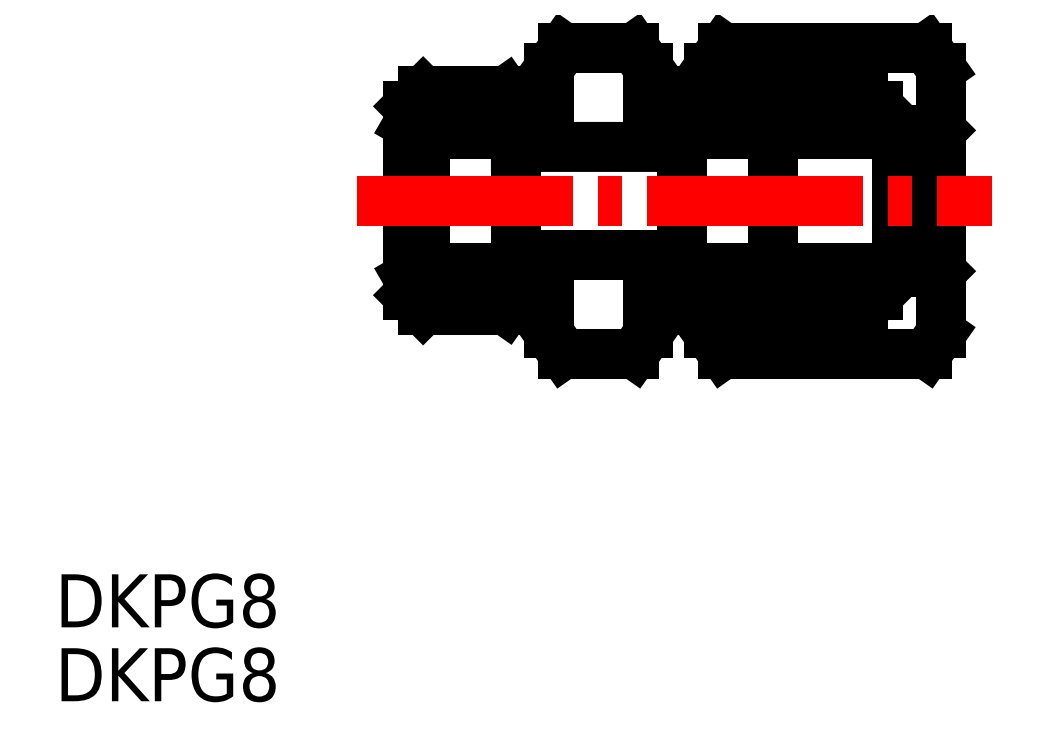
<metadata>
{"format":"dxf","ext":"dxf","renderer":"ezdxf+matplotlib","layout":"modelspace","background":"white","min_lineweight":24,"dpi":150}
</metadata>
<code>
0
SECTION
2
ENTITIES
0
TEXT
8
0
10
90.44
20
147.4
30
0
40
3.2
1
DKPG8
0
TEXT
8
0
10
90.44
20
143
30
0
40
3.2
1
DKPG8
0
LINE
8
0
10
118.3
20
169.9
30
0
11
128.3
21
169.9
31
0
0
LINE
8
0
10
118.3
20
176.4
30
0
11
128.3
21
176.4
31
0
0
LINE
8
0
10
125.4
20
182.4
30
0
11
121.1
21
182.4
31
0
0
LINE
8
0
10
125.4
20
164
30
0
11
121.1
21
164
31
0
0
LINE
8
0
10
126.3
20
181.2
30
0
11
125.4
21
182.4
31
0
0
LINE
8
0
10
126.3
20
165.2
30
0
11
125.4
21
164
31
0
0
LINE
8
0
10
143.7
20
177.3
30
0
11
143.7
21
169.1
31
0
0
LINE
8
0
10
143.9
20
181.2
30
0
11
143.9
21
165.2
31
0
0
LINE
8
0
10
133.8
20
168.9
30
0
11
133.8
21
177.5
31
0
0
LINE
8
0
10
141.3
20
168.9
30
0
11
141.3
21
177.5
31
0
0
LINE
8
0
10
128.3
20
169.1
30
0
11
128.3
21
177.2
31
0
0
LINE
8
0
10
133.8
20
169.1
30
0
11
133.8
21
177.2
31
0
0
LINE
8
0
10
143
20
164
30
0
11
130.8
21
164
31
0
0
LINE
8
0
10
129.9
20
166.6
30
0
11
139.2
21
166.6
31
0
0
LINE
8
0
10
130.8
20
167.5
30
0
11
140.1
21
167.5
31
0
0
LINE
8
0
10
135.4
20
167.9
30
0
11
139.6
21
167.9
31
0
0
LINE
8
0
10
141.3
20
169.1
30
0
11
133.8
21
169.1
31
0
0
LINE
8
0
10
126.3
20
167.5
30
0
11
134.8
21
167.5
31
0
0
LINE
8
0
10
126.3
20
167.5
30
0
11
126.3
21
165.2
31
0
0
LINE
8
0
10
130.8
20
164
30
0
11
129.9
21
165.2
31
0
0
LINE
8
0
10
128.3
20
169.1
30
0
11
133.8
21
169.1
31
0
0
LINE
8
0
10
128.9
20
166.6
30
0
11
133.9
21
166.6
31
0
0
LINE
8
0
10
129.9
20
166.6
30
0
11
129.9
21
165.2
31
0
0
LINE
8
0
10
129.9
20
166.6
30
0
11
130.8
21
167.5
31
0
0
LINE
8
0
10
128.3
20
167.5
30
0
11
128.9
21
166.6
31
0
0
ARC
8
0
10
137.5
20
173.6
30
0
40
6
50
231.3
51
249.9
0
LINE
8
0
10
134.8
20
167.5
30
0
11
133.9
21
166.6
31
0
0
LINE
8
0
10
134.8
20
167.5
30
0
11
134.8
21
168.2
31
0
0
LINE
8
0
10
143
20
164
30
0
11
143.9
21
165.2
31
0
0
LINE
8
0
10
140.1
20
167.9
30
0
11
140.6
21
168.4
31
0
0
ARC
8
0
10
137.5
20
173.6
30
0
40
6
50
290.1
51
308.7
0
LINE
8
0
10
140.1
20
167.5
30
0
11
139.2
21
166.6
31
0
0
LINE
8
0
10
140.1
20
167.5
30
0
11
140.1
21
167.9
31
0
0
LINE
8
0
10
143.7
20
169.1
30
0
11
143.9
21
168.9
31
0
0
LINE
8
0
10
141.3
20
169.1
30
0
11
143.7
21
169.1
31
0
0
LINE
8
0
10
143
20
182.4
30
0
11
130.8
21
182.4
31
0
0
LINE
8
0
10
139.2
20
179.8
30
0
11
129.9
21
179.8
31
0
0
LINE
8
0
10
140.1
20
178.9
30
0
11
130.8
21
178.9
31
0
0
LINE
8
0
10
139.6
20
178.4
30
0
11
135.4
21
178.4
31
0
0
LINE
8
0
10
133.8
20
177.2
30
0
11
141.3
21
177.2
31
0
0
LINE
8
0
10
129.9
20
181.2
30
0
11
130.8
21
182.4
31
0
0
LINE
8
0
10
134.8
20
178.9
30
0
11
126.3
21
178.9
31
0
0
LINE
8
0
10
126.3
20
178.9
30
0
11
126.3
21
181.2
31
0
0
LINE
8
0
10
133.8
20
177.2
30
0
11
128.3
21
177.2
31
0
0
LINE
8
0
10
133.9
20
179.8
30
0
11
128.9
21
179.8
31
0
0
LINE
8
0
10
129.9
20
179.8
30
0
11
129.9
21
181.2
31
0
0
LINE
8
0
10
129.9
20
179.8
30
0
11
130.8
21
178.9
31
0
0
LINE
8
0
10
128.3
20
178.9
30
0
11
128.9
21
179.8
31
0
0
LINE
8
0
10
134.8
20
178.1
30
0
11
134.8
21
178.9
31
0
0
ARC
8
0
10
137.5
20
172.8
30
0
40
6
50
110.1
51
128.7
0
LINE
8
0
10
134.8
20
178.9
30
0
11
133.9
21
179.8
31
0
0
LINE
8
0
10
143.9
20
181.2
30
0
11
143
21
182.4
31
0
0
LINE
8
0
10
140.1
20
178.4
30
0
11
140.6
21
177.9
31
0
0
ARC
8
0
10
137.5
20
172.8
30
0
40
6
50
51.32
51
69.88
0
LINE
8
0
10
140.1
20
178.4
30
0
11
140.1
21
178.9
31
0
0
LINE
8
0
10
140.1
20
178.9
30
0
11
139.2
21
179.8
31
0
0
LINE
8
0
10
143.7
20
177.2
30
0
11
143.9
21
177.4
31
0
0
LINE
8
0
10
141.3
20
177.2
30
0
11
143.7
21
177.2
31
0
0
LINE
8
0
10
112.8
20
177.2
30
0
11
112.8
21
169.1
31
0
0
LINE
8
0
10
118.3
20
177.2
30
0
11
118.3
21
169.1
31
0
0
LINE
8
0
10
112.8
20
177.2
30
0
11
112.8
21
169.1
31
0
0
LINE
8
0
10
120.3
20
178.9
30
0
11
111.8
21
178.9
31
0
0
LINE
8
0
10
120.3
20
178.9
30
0
11
120.3
21
181.2
31
0
0
LINE
8
0
10
120.3
20
181.2
30
0
11
121.1
21
182.4
31
0
0
LINE
8
0
10
111.8
20
178.9
30
0
11
112.7
21
179.8
31
0
0
LINE
8
0
10
118.3
20
178.9
30
0
11
117.6
21
179.8
31
0
0
LINE
8
0
10
117.6
20
179.8
30
0
11
112.7
21
179.8
31
0
0
LINE
8
0
10
118.3
20
177.2
30
0
11
112.8
21
177.2
31
0
0
LINE
8
0
10
111.8
20
178.9
30
0
11
111.8
21
177.8
31
0
0
LINE
8
0
10
111.8
20
167.5
30
0
11
120.3
21
167.5
31
0
0
LINE
8
0
10
120.3
20
167.5
30
0
11
120.3
21
165.2
31
0
0
LINE
8
0
10
120.3
20
165.2
30
0
11
121.1
21
164
31
0
0
LINE
8
0
10
111.8
20
168.6
30
0
11
111.8
21
167.5
31
0
0
LINE
8
0
10
112.8
20
169.1
30
0
11
118.3
21
169.1
31
0
0
LINE
8
0
10
112.7
20
166.6
30
0
11
117.6
21
166.6
31
0
0
LINE
8
0
10
118.3
20
167.5
30
0
11
117.6
21
166.6
31
0
0
LINE
8
0
10
111.8
20
167.5
30
0
11
112.7
21
166.6
31
0
0
LINE
8
0
10
112.8
20
177.2
30
0
11
111.8
21
177.8
31
0
0
LINE
8
0
10
112.8
20
169.1
30
0
11
111.8
21
168.6
31
0
0
LINE
8
0
10
111.8
20
177.8
30
0
11
111.8
21
168.6
31
0
0
LINE
8
CENTER
10
108.7
20
173.2
30
0
11
147
21
173.2
31
0
0
VIEWPORT
8
0
10
5.614
20
3.902
30
0
40
9.313
41
6.293
68
     1
69
     1
0
VIEWPORT
8
0
10
5.614
20
3.902
30
0
40
8.982
41
6.243
68
     2
69
     2
0
ENDSEC
0
EOF

</code>
